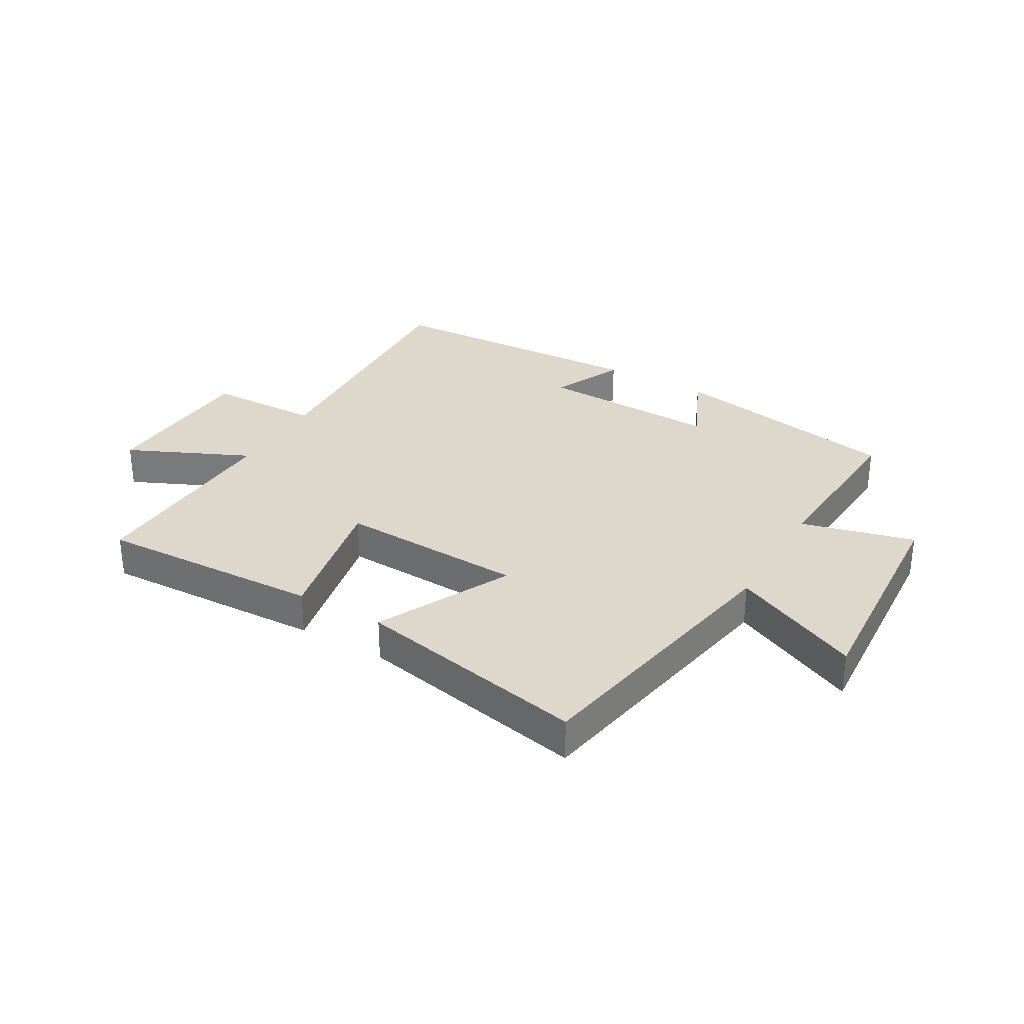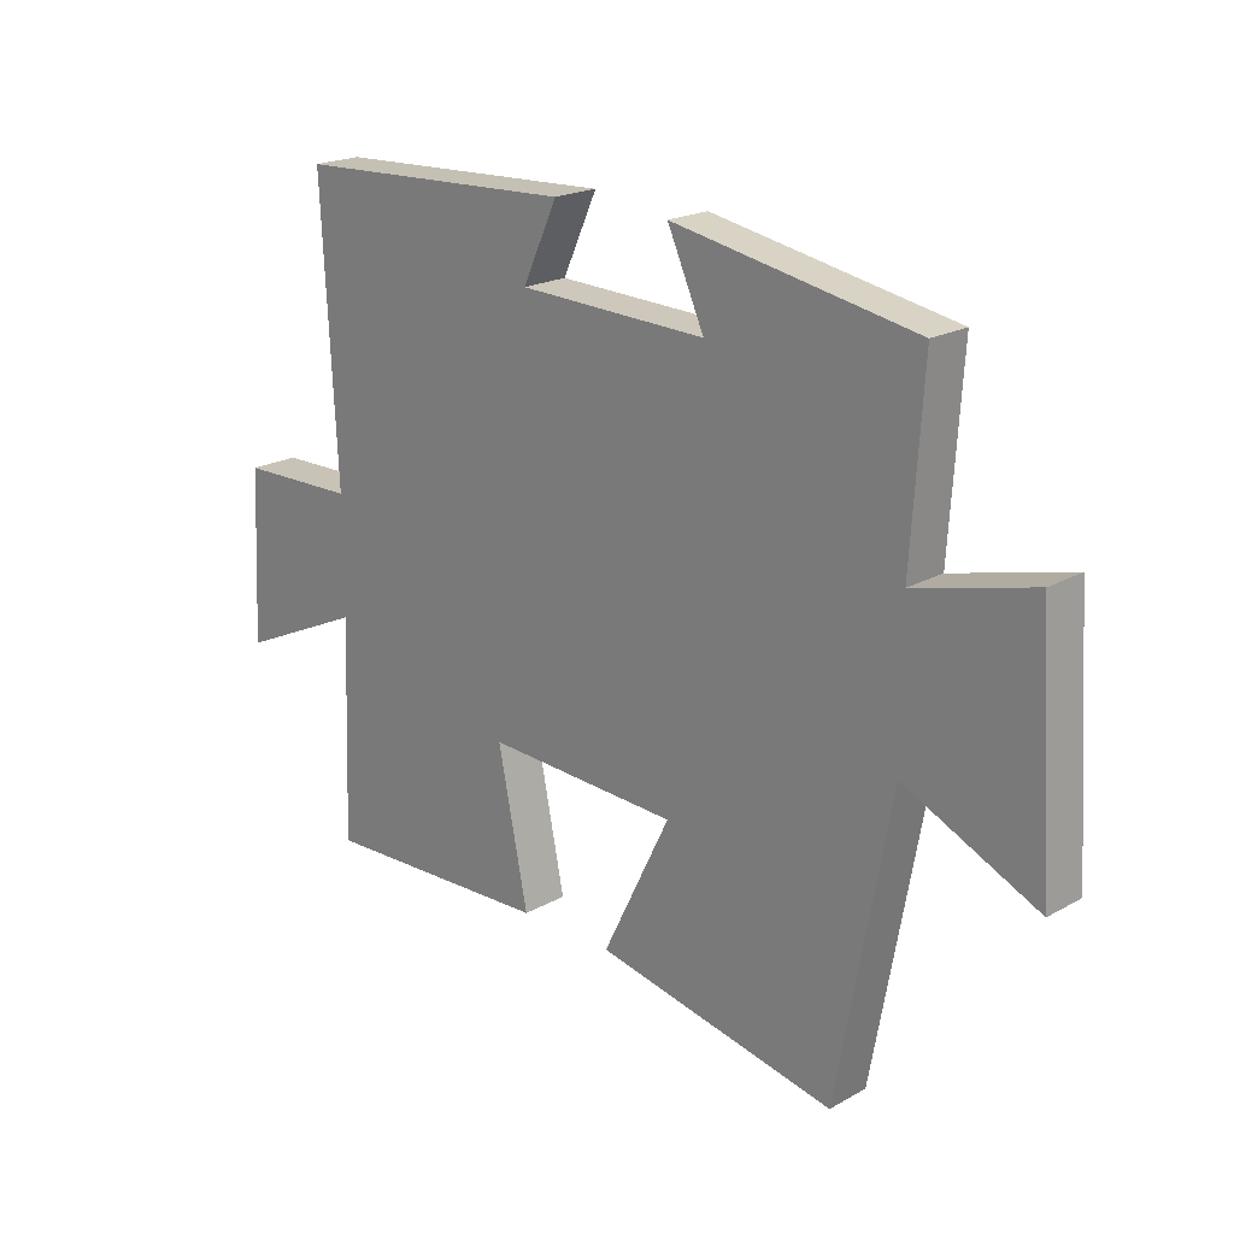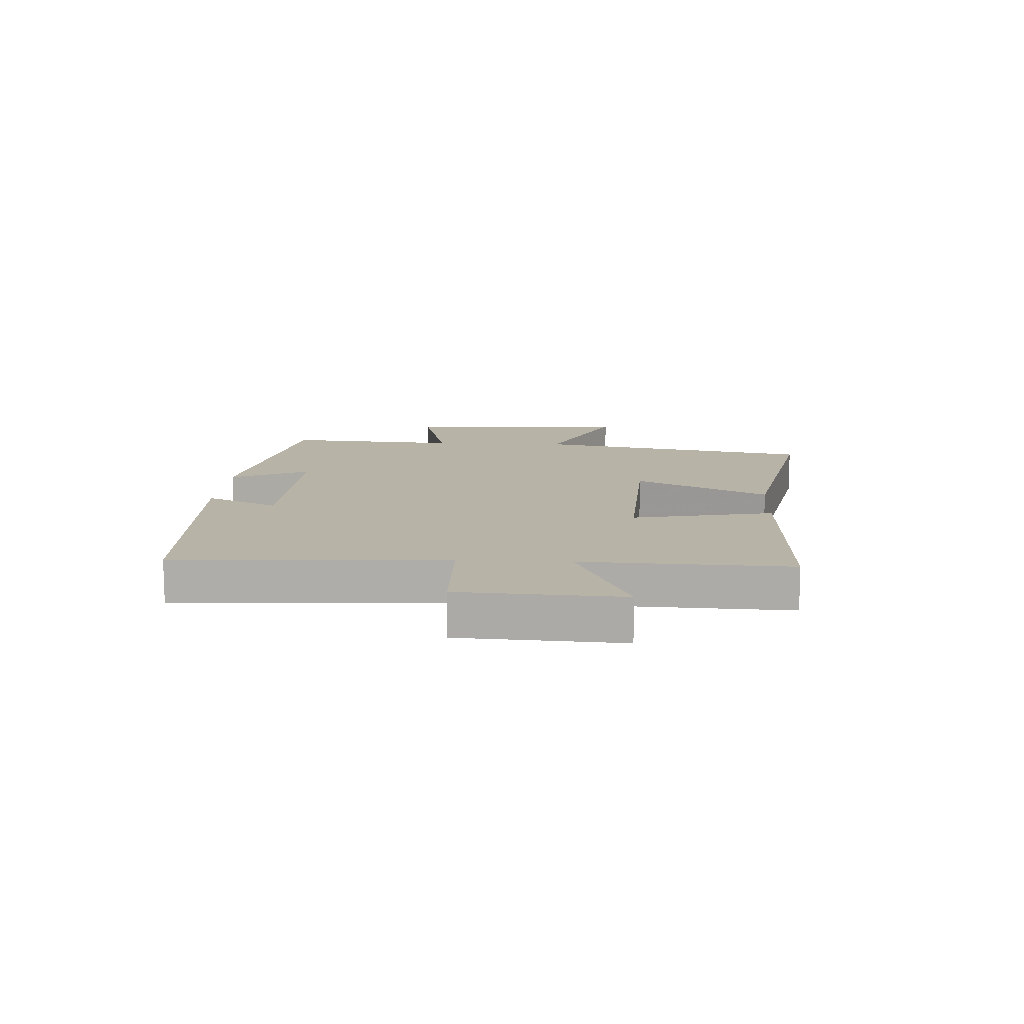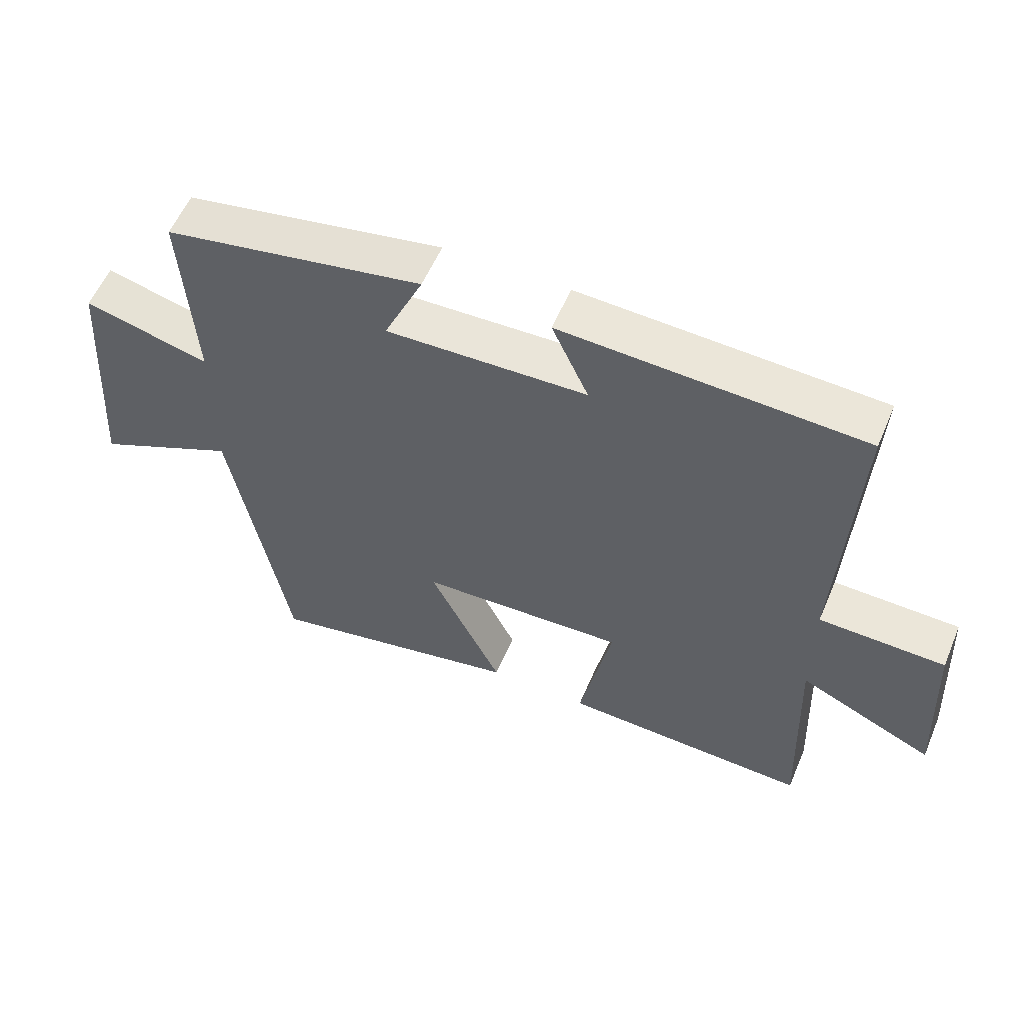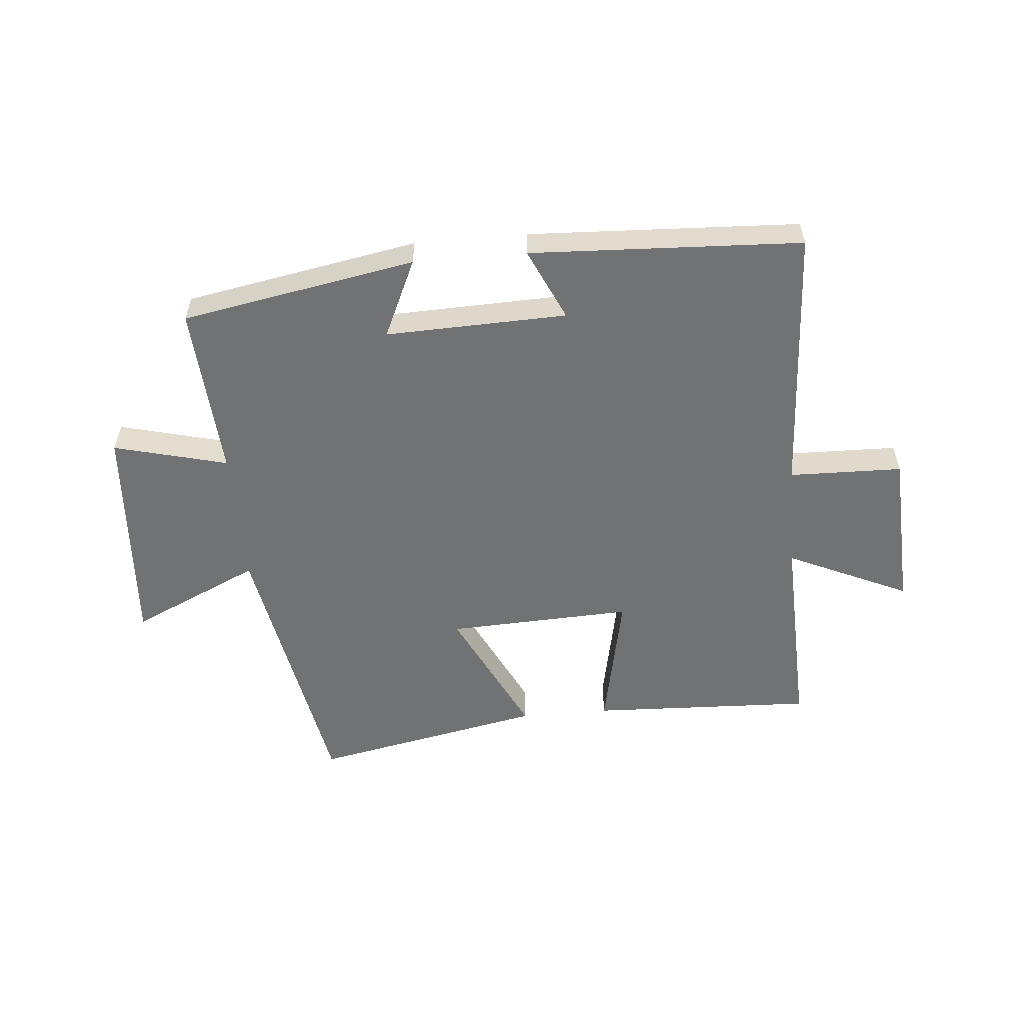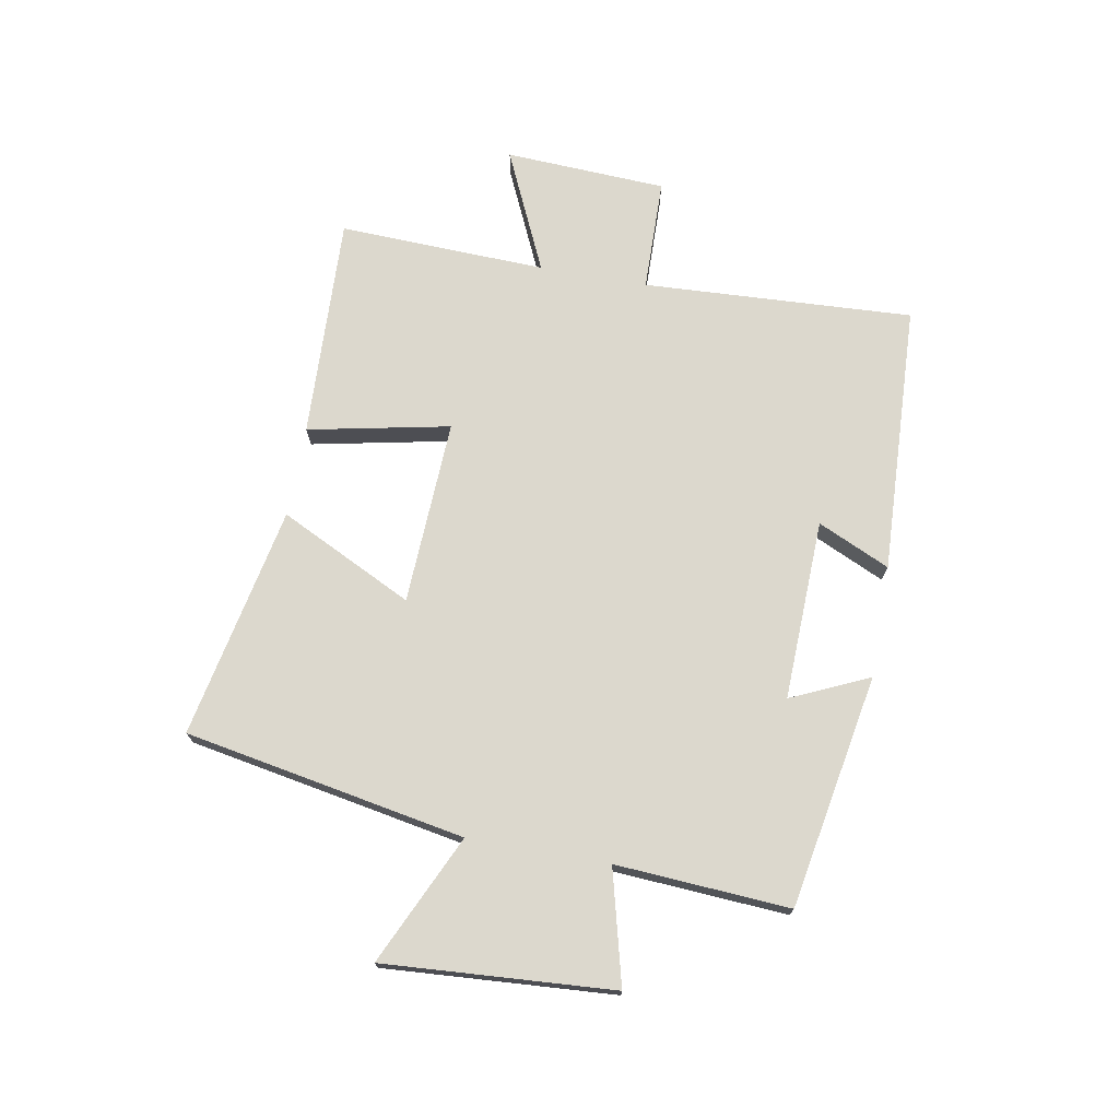
<metadata>
{"format":"obj","ext":"obj","renderer":"f3d","projection":"perspective","resolution":1024,"background":"white","views":[{"elev":31.3,"azim":-149.9,"up":"+Y"},{"elev":20.4,"azim":-135.4,"up":"+Z"},{"elev":12.6,"azim":93.2,"up":"+Y"},{"elev":56.7,"azim":22.9,"up":"+Z"},{"elev":-55.4,"azim":5.0,"up":"+Y"},{"elev":72.5,"azim":-79.8,"up":"+Y"}]}
</metadata>
<code>
v -0.413 0.07 -0.579
v -0.5 0.07 -0.104
v -0.718 0.07 -0.205
v -0.692 0.07 0.183
v -0.5 0.07 0.134
v -0.519 0.07 0.428
v -0.124 0.07 0.5
v -0.184 0.07 0.368
v 0.122 0.07 0.378
v 0.066 0.07 0.5
v 0.524 0.07 0.479
v 0.5 0.07 0.021
v 0.692 0.07 0.017
v 0.706 0.07 -0.257
v 0.5 0.07 -0.163
v 0.513 0.07 -0.515
v 0.134 0.07 -0.5
v 0.183 0.07 -0.26
v -0.131 0.07 -0.274
v -0.02 0.07 -0.5
v -0.413 0 -0.579
v -0.5 0 -0.104
v -0.718 0 -0.205
v -0.692 0 0.183
v -0.5 0 0.134
v -0.519 0 0.428
v -0.124 0 0.5
v -0.184 0 0.368
v 0.122 0 0.378
v 0.066 0 0.5
v 0.524 0 0.479
v 0.5 0 0.021
v 0.692 0 0.017
v 0.706 0 -0.257
v 0.5 0 -0.163
v 0.513 0 -0.515
v 0.134 0 -0.5
v 0.183 0 -0.26
v -0.131 0 -0.274
v -0.02 0 -0.5
f 19 20 1 2
f 18 19 2
f 15 16 17 18
f 15 18 2
f 12 13 14 15
f 12 15 2
f 9 10 11 12
f 8 9 12 2
f 5 6 7 8
f 5 8 2 3
f 3 4 5
f 22 21 40 39
f 22 39 38
f 38 37 36 35
f 22 38 35
f 35 34 33 32
f 22 35 32
f 32 31 30 29
f 22 32 29 28
f 28 27 26 25
f 23 22 28 25
f 25 24 23
f 1 21 22 2
f 2 22 23 3
f 3 23 24 4
f 4 24 25 5
f 5 25 26 6
f 6 26 27 7
f 7 27 28 8
f 8 28 29 9
f 9 29 30 10
f 10 30 31 11
f 11 31 32 12
f 12 32 33 13
f 13 33 34 14
f 14 34 35 15
f 15 35 36 16
f 16 36 37 17
f 17 37 38 18
f 18 38 39 19
f 19 39 40 20
f 20 40 21 1

</code>
